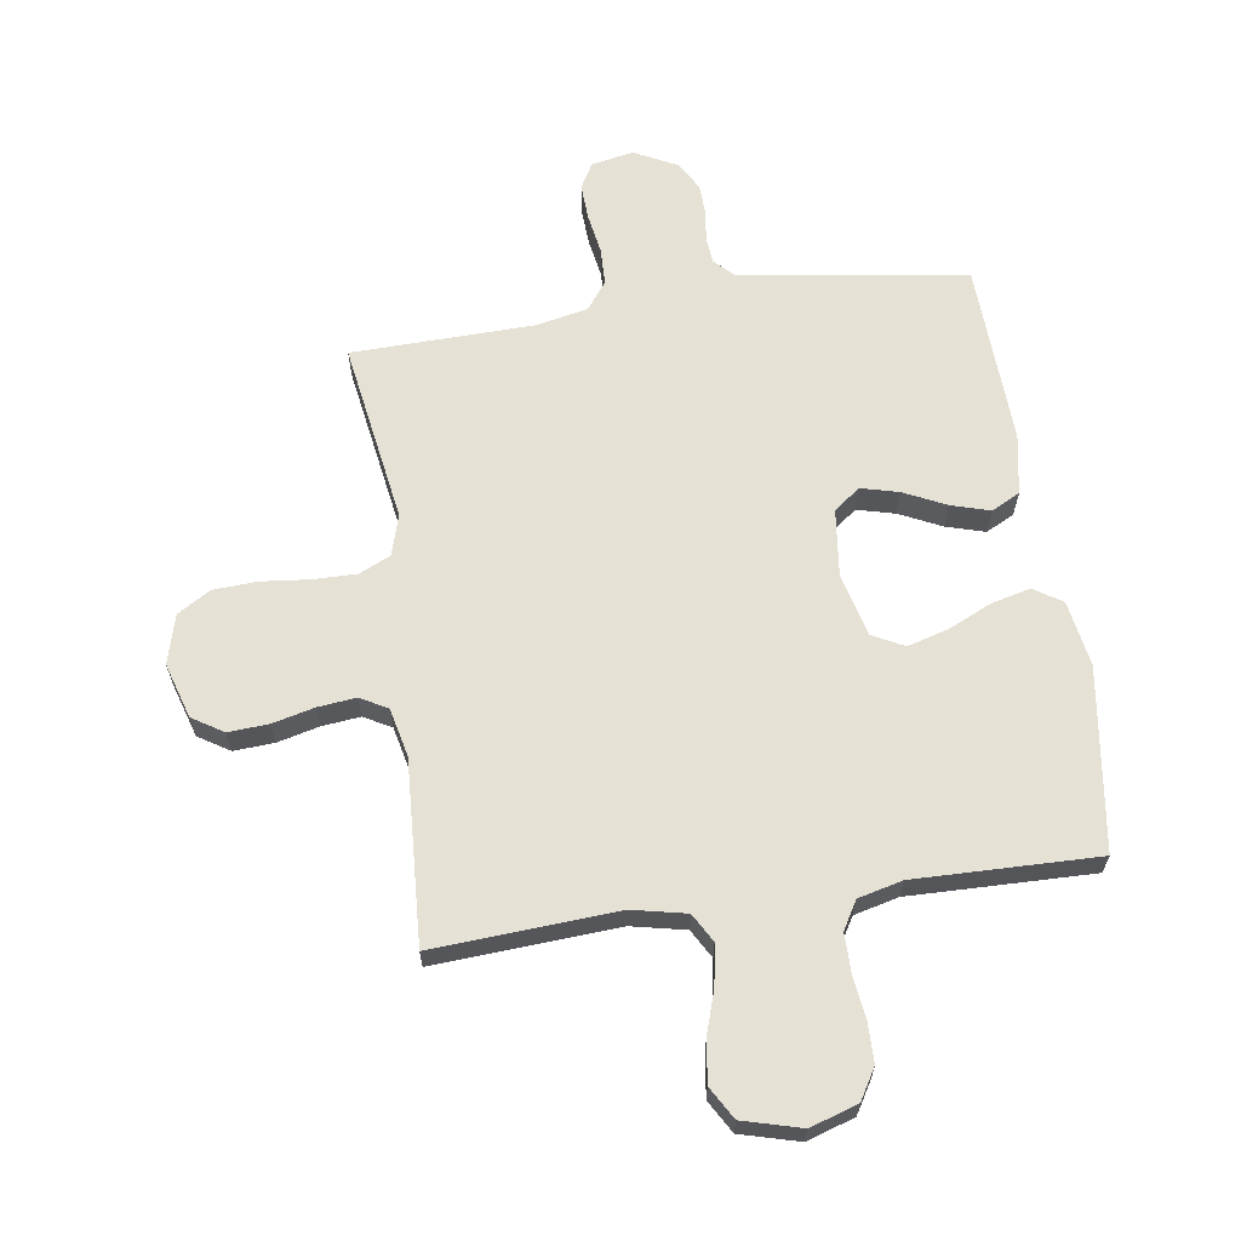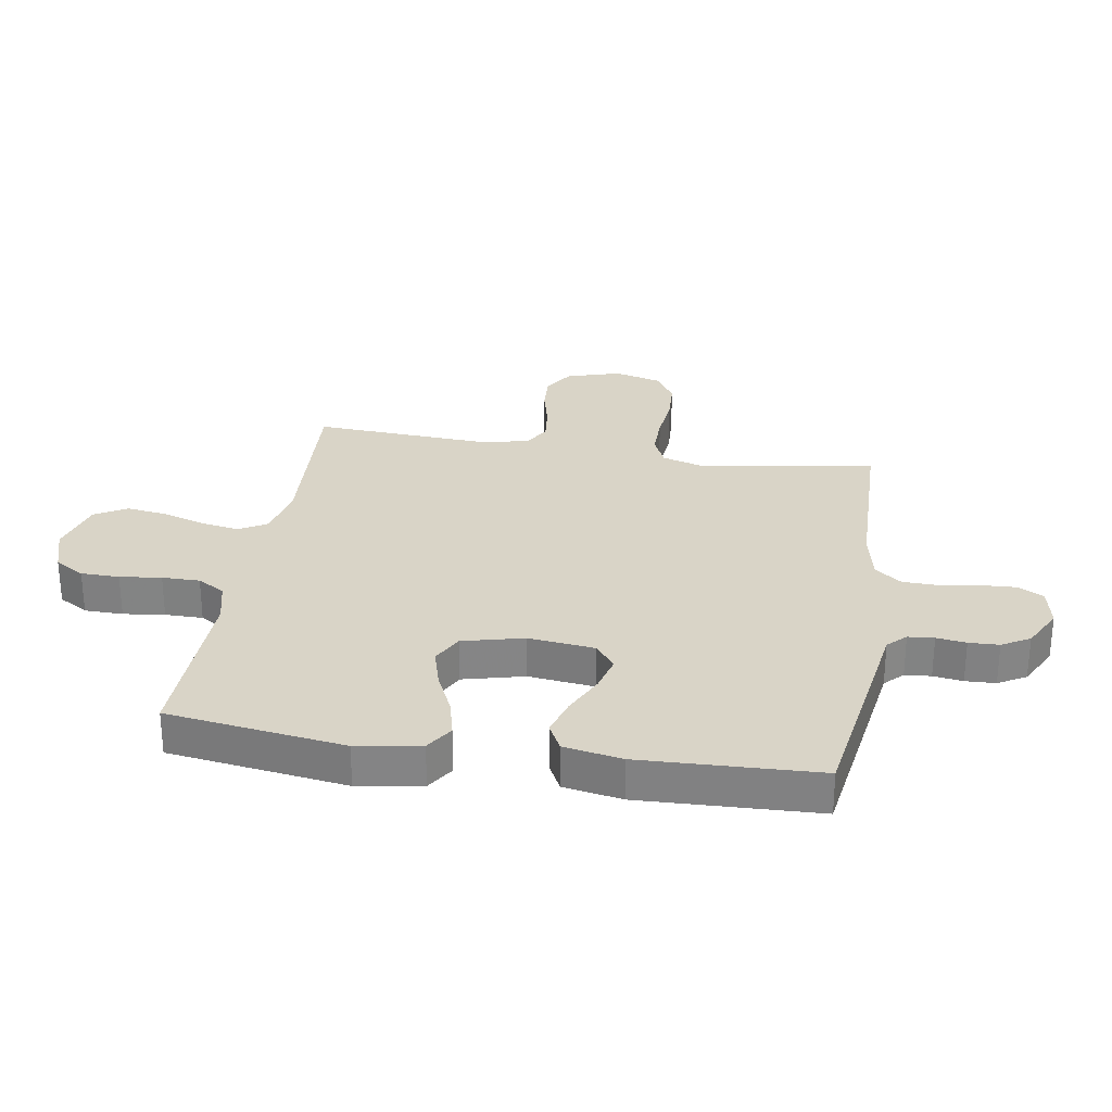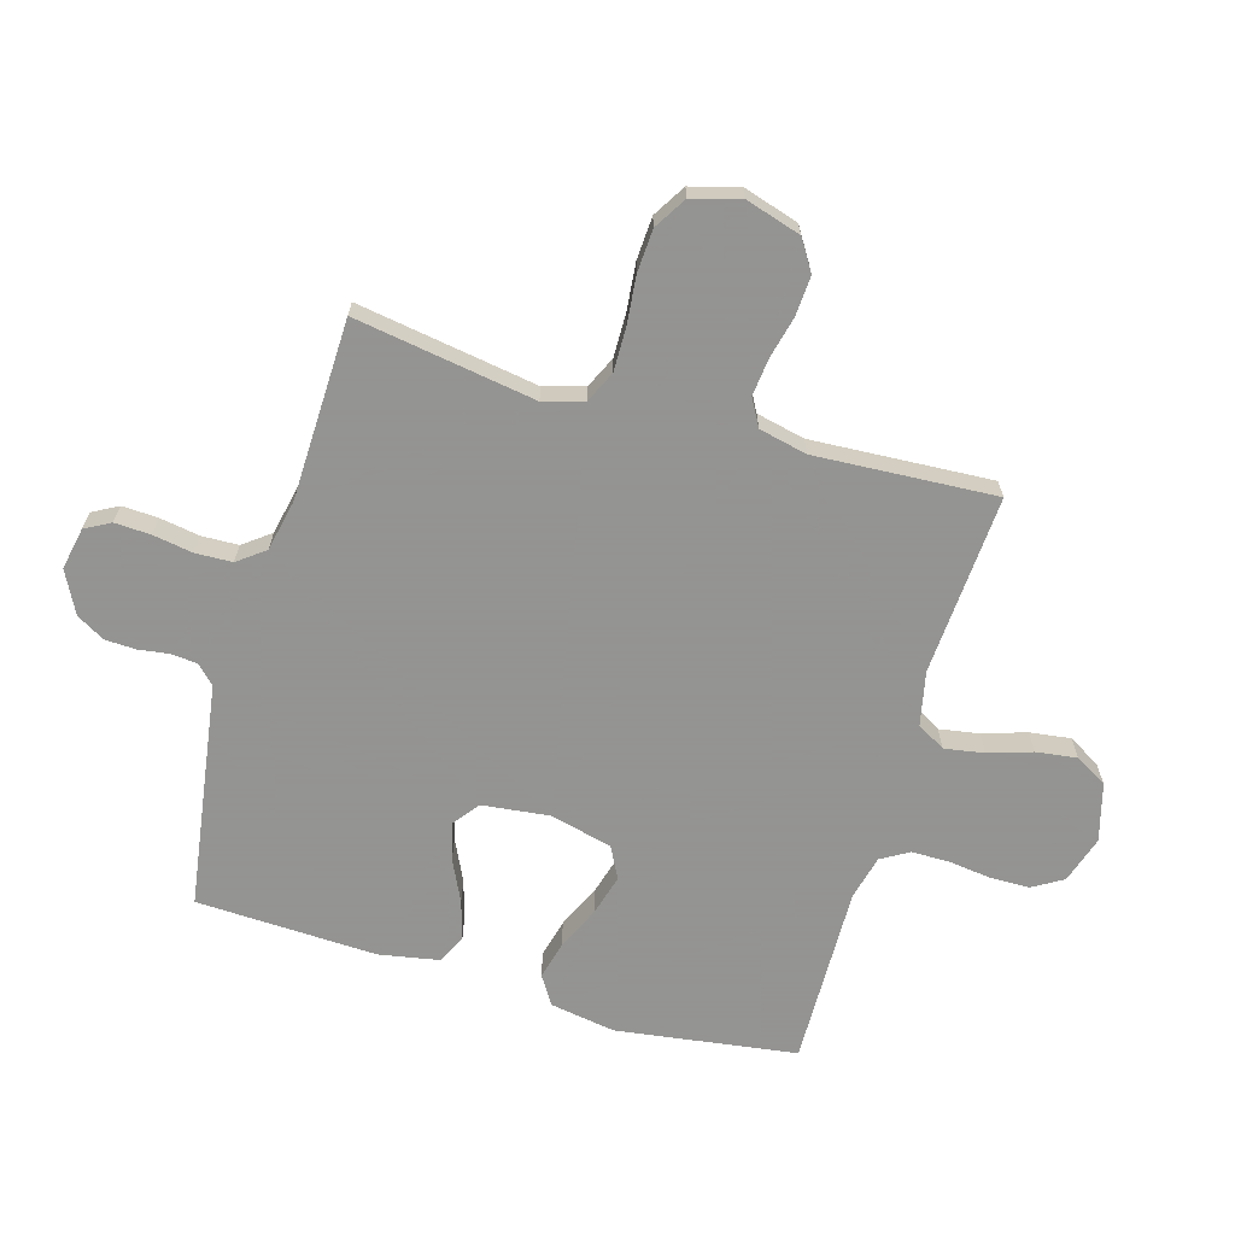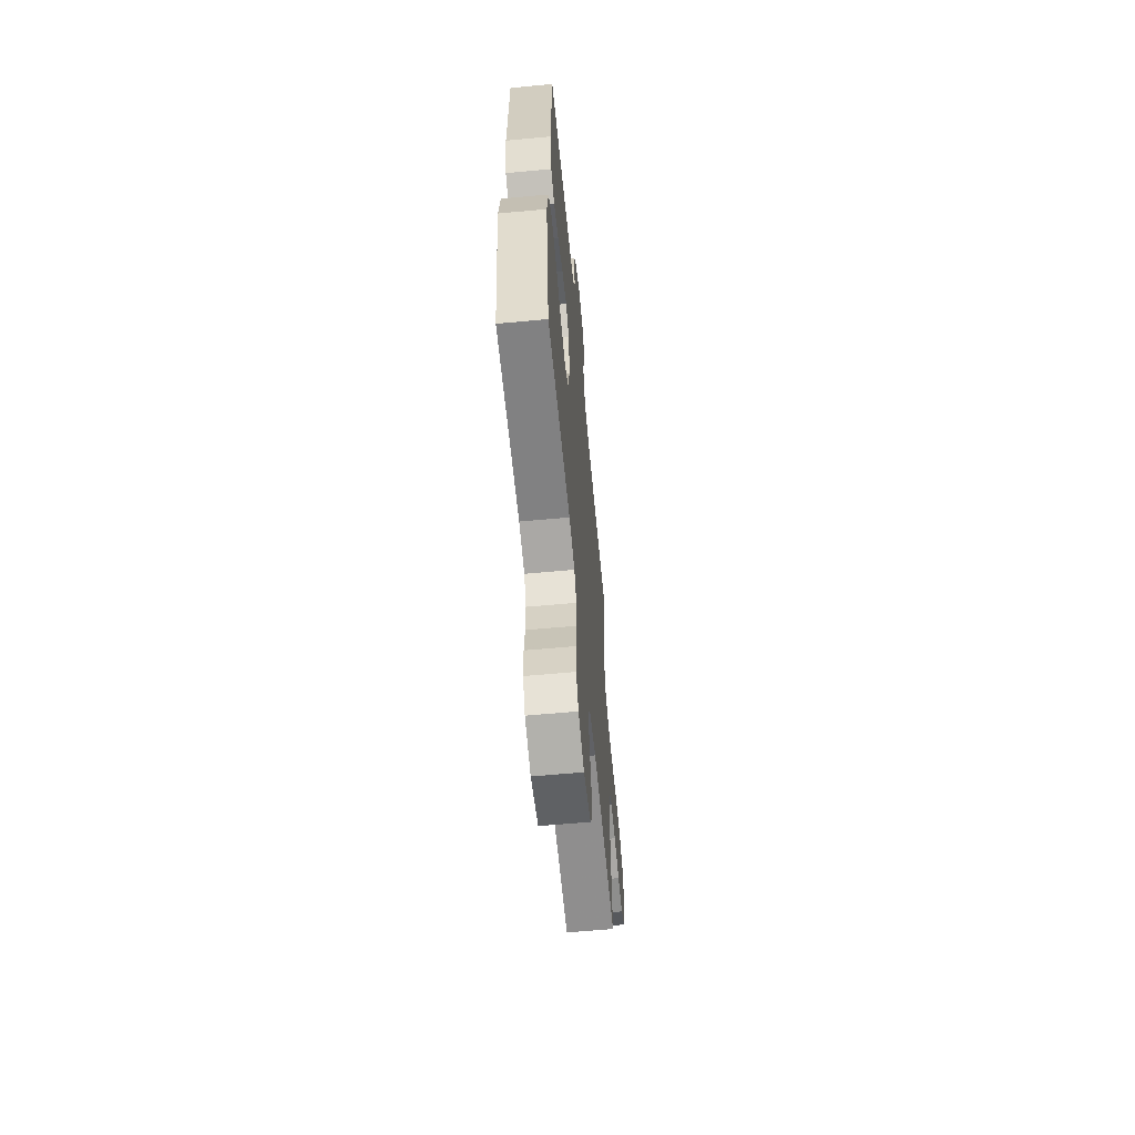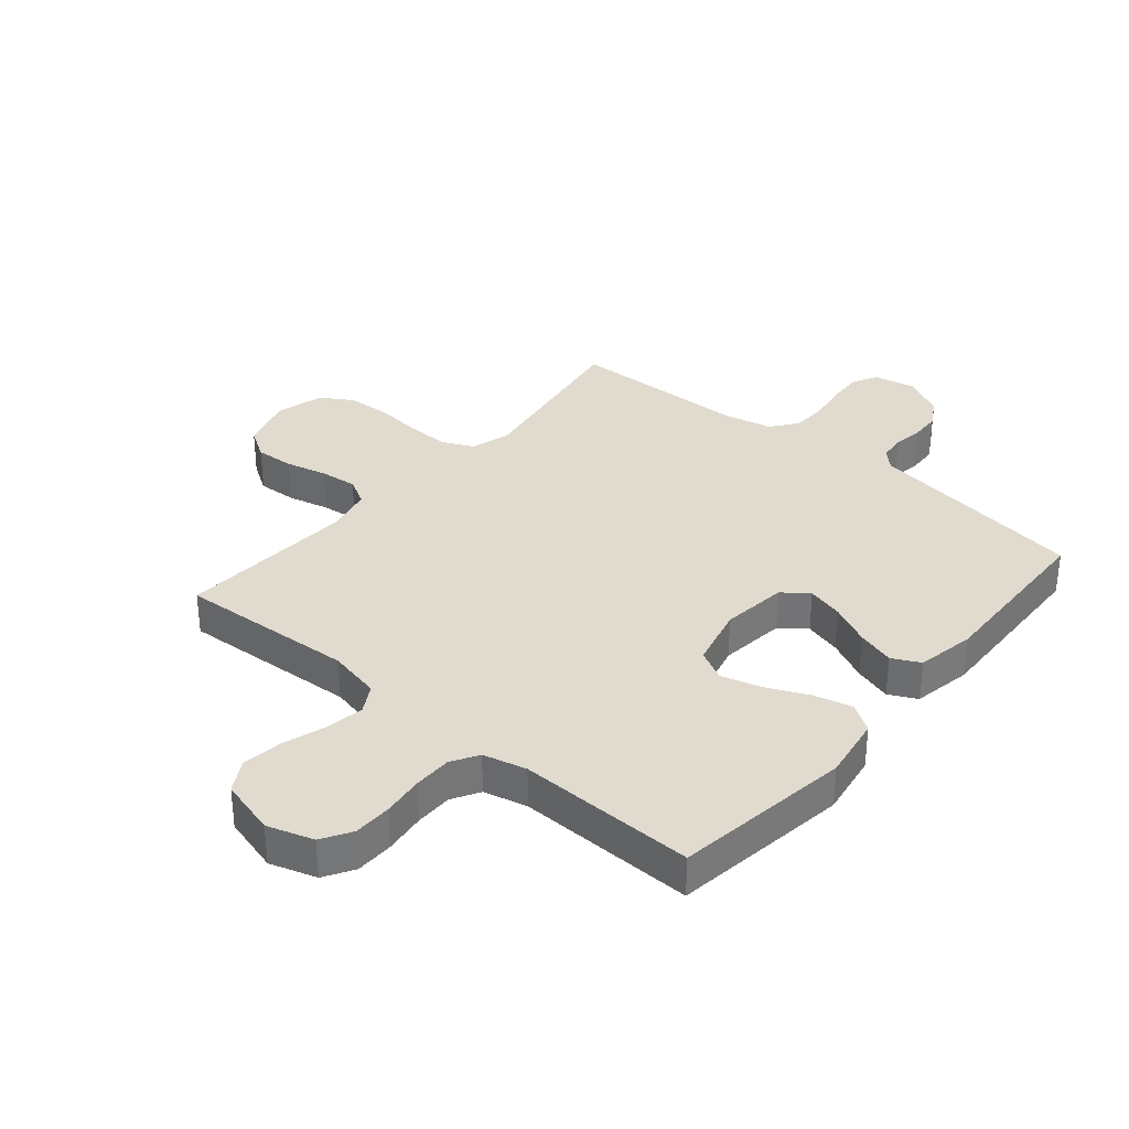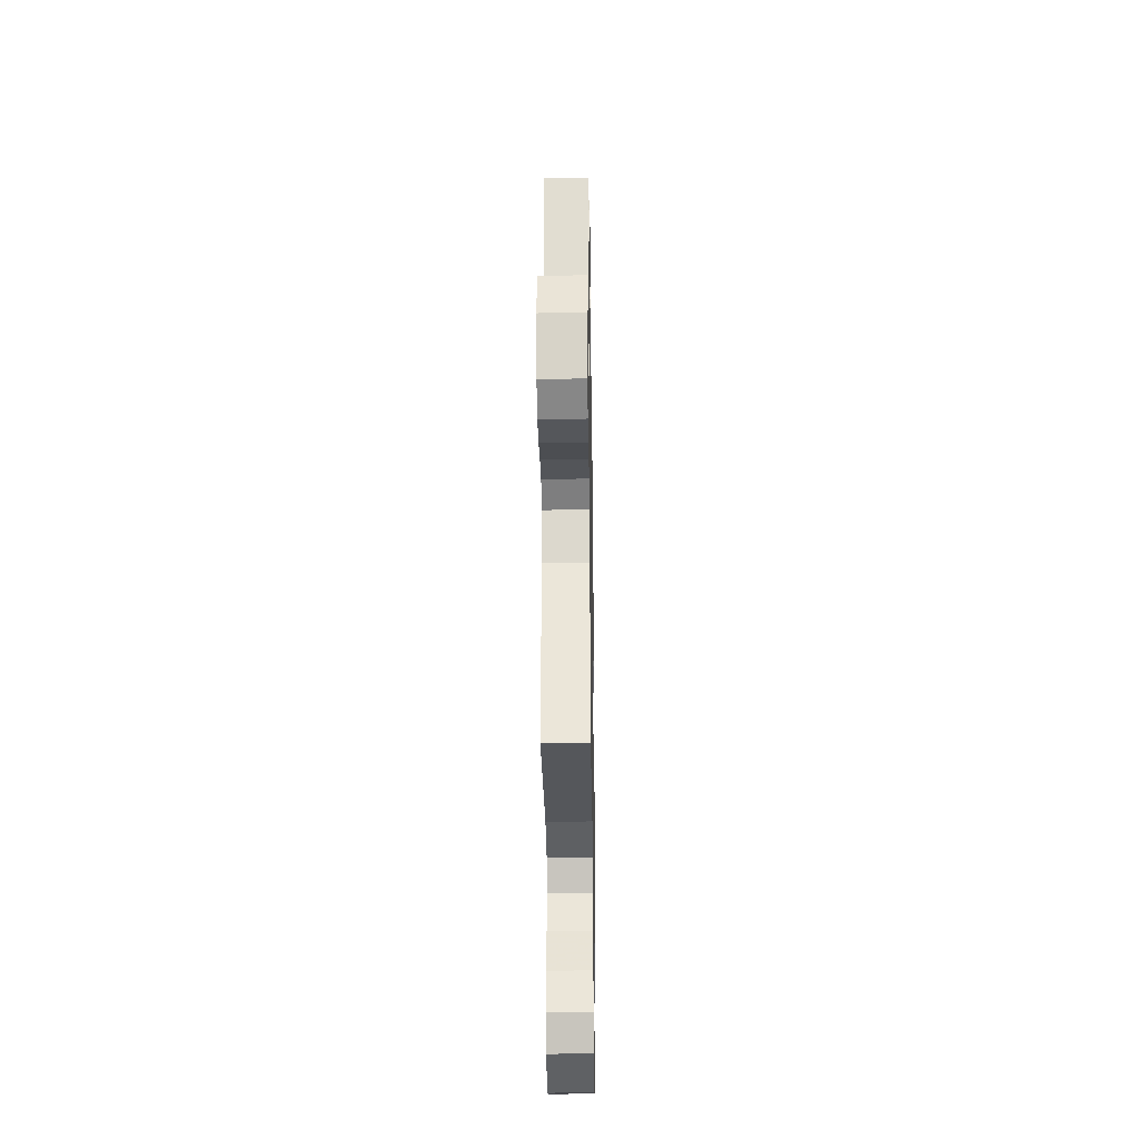
<metadata>
{"format":"obj","ext":"obj","renderer":"f3d","projection":"perspective","resolution":1024,"background":"white","views":[{"elev":64.1,"azim":171.7,"up":"+Y"},{"elev":28.5,"azim":-80.7,"up":"+Y"},{"elev":-66.9,"azim":73.8,"up":"+Y"},{"elev":-61.5,"azim":-84.6,"up":"+Z"},{"elev":33.7,"azim":-139.7,"up":"+Y"},{"elev":-30.5,"azim":90.9,"up":"+Z"}]}
</metadata>
<code>
v -0.5 0.07 0.5
v -0.2 0.07 0.545
v -0.126 0.07 0.556
v -0.096 0.07 0.586
v -0.092 0.07 0.63
v -0.099 0.07 0.68
v -0.097 0.07 0.731
v -0.07 0.07 0.778
v 0 0.07 0.814
v 0.07 0.07 0.8
v 0.093 0.07 0.758
v 0.09 0.07 0.698
v 0.079 0.07 0.632
v 0.081 0.07 0.571
v 0.115 0.07 0.526
v 0.2 0.07 0.508
v 0.5 0.07 0.5
v 0.452 0.07 0.2
v 0.472 0.07 0.133
v 0.524 0.07 0.109
v 0.596 0.07 0.11
v 0.675 0.07 0.118
v 0.747 0.07 0.114
v 0.801 0.07 0.081
v 0.823 0.07 0
v 0.795 0.07 -0.091
v 0.744 0.07 -0.123
v 0.678 0.07 -0.119
v 0.609 0.07 -0.102
v 0.546 0.07 -0.095
v 0.501 0.07 -0.12
v 0.483 0.07 -0.2
v 0.5 0.07 -0.5
v 0.2 0.07 -0.481
v 0.111 0.07 -0.5
v 0.084 0.07 -0.547
v 0.095 0.07 -0.613
v 0.118 0.07 -0.685
v 0.127 0.07 -0.753
v 0.096 0.07 -0.806
v 0 0.07 -0.832
v -0.078 0.07 -0.807
v -0.108 0.07 -0.757
v -0.109 0.07 -0.692
v -0.1 0.07 -0.622
v -0.1 0.07 -0.558
v -0.127 0.07 -0.512
v -0.2 0.07 -0.494
v -0.5 0.07 -0.5
v -0.542 0.07 -0.2
v -0.524 0.07 -0.092
v -0.477 0.07 -0.062
v -0.413 0.07 -0.078
v -0.341 0.07 -0.111
v -0.274 0.07 -0.13
v -0.222 0.07 -0.103
v -0.196 0.07 0
v -0.209 0.07 0.112
v -0.252 0.07 0.145
v -0.314 0.07 0.129
v -0.383 0.07 0.096
v -0.447 0.07 0.077
v -0.494 0.07 0.101
v -0.512 0.07 0.2
v -0.5 0 0.5
v -0.2 0 0.545
v -0.126 0 0.556
v -0.096 0 0.586
v -0.092 0 0.63
v -0.099 0 0.68
v -0.097 0 0.731
v -0.07 0 0.778
v 0 0 0.814
v 0.07 0 0.8
v 0.093 0 0.758
v 0.09 0 0.698
v 0.079 0 0.632
v 0.081 0 0.571
v 0.115 0 0.526
v 0.2 0 0.508
v 0.5 0 0.5
v 0.452 0 0.2
v 0.472 0 0.133
v 0.524 0 0.109
v 0.596 0 0.11
v 0.675 0 0.118
v 0.747 0 0.114
v 0.801 0 0.081
v 0.823 0 0
v 0.795 0 -0.091
v 0.744 0 -0.123
v 0.678 0 -0.119
v 0.609 0 -0.102
v 0.546 0 -0.095
v 0.501 0 -0.12
v 0.483 0 -0.2
v 0.5 0 -0.5
v 0.2 0 -0.481
v 0.111 0 -0.5
v 0.084 0 -0.547
v 0.095 0 -0.613
v 0.118 0 -0.685
v 0.127 0 -0.753
v 0.096 0 -0.806
v 0 0 -0.832
v -0.078 0 -0.807
v -0.108 0 -0.757
v -0.109 0 -0.692
v -0.1 0 -0.622
v -0.1 0 -0.558
v -0.127 0 -0.512
v -0.2 0 -0.494
v -0.5 0 -0.5
v -0.542 0 -0.2
v -0.524 0 -0.092
v -0.477 0 -0.062
v -0.413 0 -0.078
v -0.341 0 -0.111
v -0.274 0 -0.13
v -0.222 0 -0.103
v -0.196 0 0
v -0.209 0 0.112
v -0.252 0 0.145
v -0.314 0 0.129
v -0.383 0 0.096
v -0.447 0 0.077
v -0.494 0 0.101
v -0.512 0 0.2
f 60 61 62 63
f 59 60 63 64
f 51 52 53 54
f 51 54 55
f 48 49 50 51
f 47 48 51 55
f 46 47 55 56
f 42 43 44 45
f 42 45 46
f 41 42 46
f 37 38 39 40
f 36 37 40 41
f 32 33 34
f 31 32 34 35
f 26 27 28 29
f 26 29 30
f 25 26 30
f 24 25 30
f 21 22 23 24
f 20 21 24 30
f 19 20 30 31
f 16 17 18
f 15 16 18 19
f 10 11 12 13
f 10 13 14
f 9 10 14
f 8 9 14
f 5 6 7 8
f 4 5 8 14
f 3 4 14 15
f 59 64 1 2
f 58 59 2 3
f 57 58 3 15
f 36 41 46 56
f 35 36 56 57
f 31 35 57
f 15 19 31 57
f 127 126 125 124
f 128 127 124 123
f 118 117 116 115
f 119 118 115
f 115 114 113 112
f 119 115 112 111
f 120 119 111 110
f 109 108 107 106
f 110 109 106
f 110 106 105
f 104 103 102 101
f 105 104 101 100
f 98 97 96
f 99 98 96 95
f 93 92 91 90
f 94 93 90
f 94 90 89
f 94 89 88
f 88 87 86 85
f 94 88 85 84
f 95 94 84 83
f 82 81 80
f 83 82 80 79
f 77 76 75 74
f 78 77 74
f 78 74 73
f 78 73 72
f 72 71 70 69
f 78 72 69 68
f 79 78 68 67
f 66 65 128 123
f 67 66 123 122
f 79 67 122 121
f 120 110 105 100
f 121 120 100 99
f 121 99 95
f 121 95 83 79
f 1 65 66 2
f 2 66 67 3
f 3 67 68 4
f 4 68 69 5
f 5 69 70 6
f 6 70 71 7
f 7 71 72 8
f 8 72 73 9
f 9 73 74 10
f 10 74 75 11
f 11 75 76 12
f 12 76 77 13
f 13 77 78 14
f 14 78 79 15
f 15 79 80 16
f 16 80 81 17
f 17 81 82 18
f 18 82 83 19
f 19 83 84 20
f 20 84 85 21
f 21 85 86 22
f 22 86 87 23
f 23 87 88 24
f 24 88 89 25
f 25 89 90 26
f 26 90 91 27
f 27 91 92 28
f 28 92 93 29
f 29 93 94 30
f 30 94 95 31
f 31 95 96 32
f 32 96 97 33
f 33 97 98 34
f 34 98 99 35
f 35 99 100 36
f 36 100 101 37
f 37 101 102 38
f 38 102 103 39
f 39 103 104 40
f 40 104 105 41
f 41 105 106 42
f 42 106 107 43
f 43 107 108 44
f 44 108 109 45
f 45 109 110 46
f 46 110 111 47
f 47 111 112 48
f 48 112 113 49
f 49 113 114 50
f 50 114 115 51
f 51 115 116 52
f 52 116 117 53
f 53 117 118 54
f 54 118 119 55
f 55 119 120 56
f 56 120 121 57
f 57 121 122 58
f 58 122 123 59
f 59 123 124 60
f 60 124 125 61
f 61 125 126 62
f 62 126 127 63
f 63 127 128 64
f 64 128 65 1

</code>
